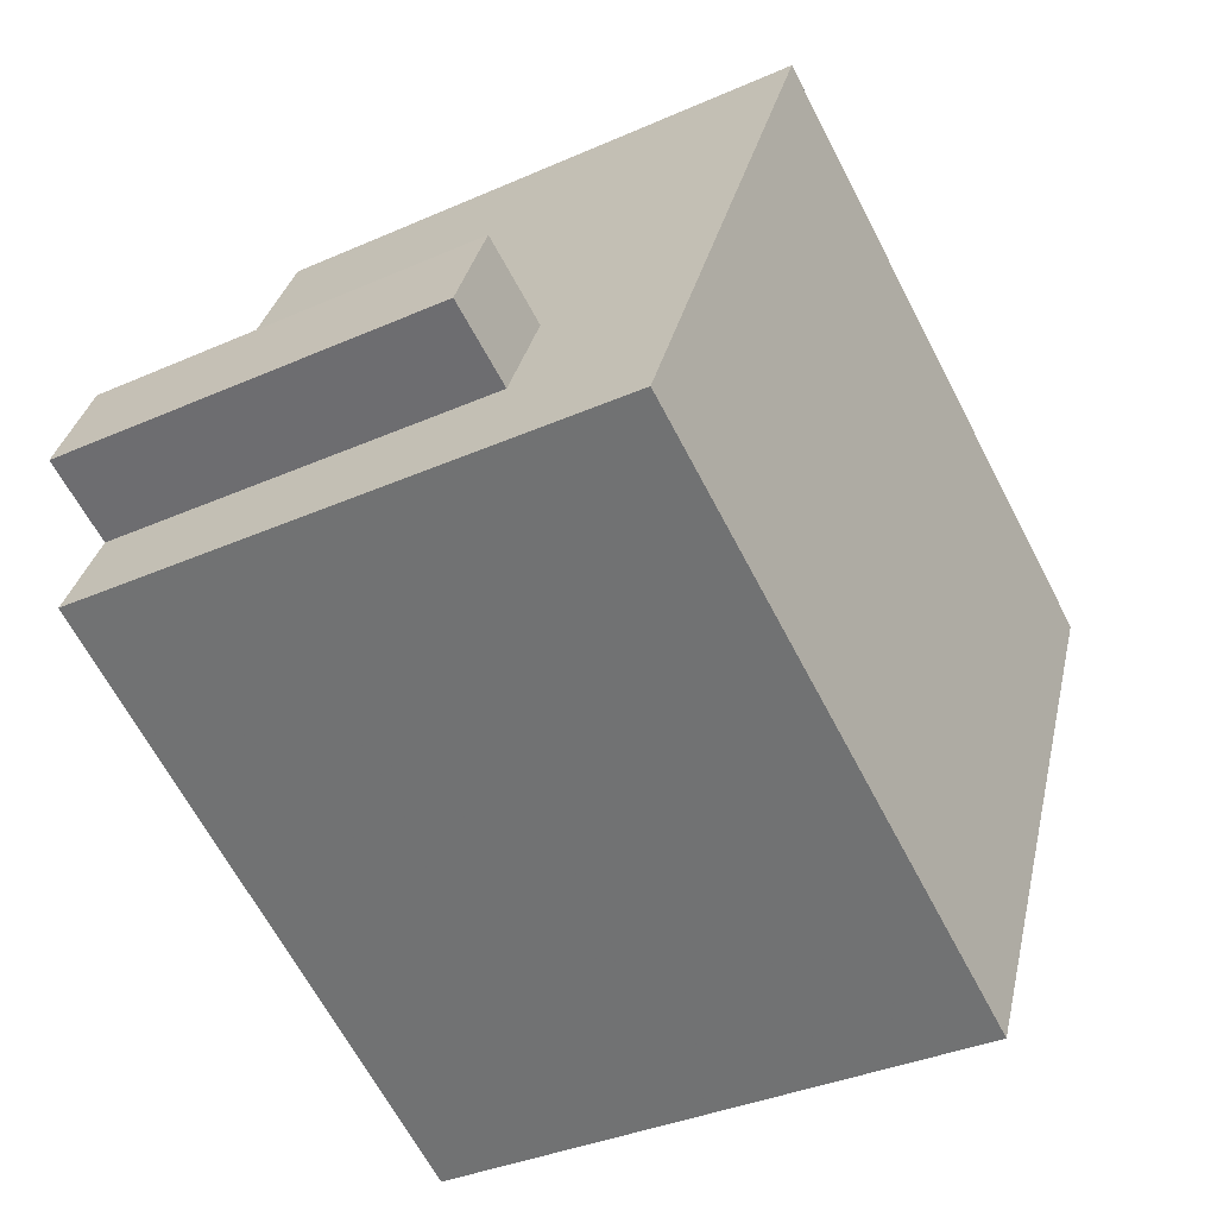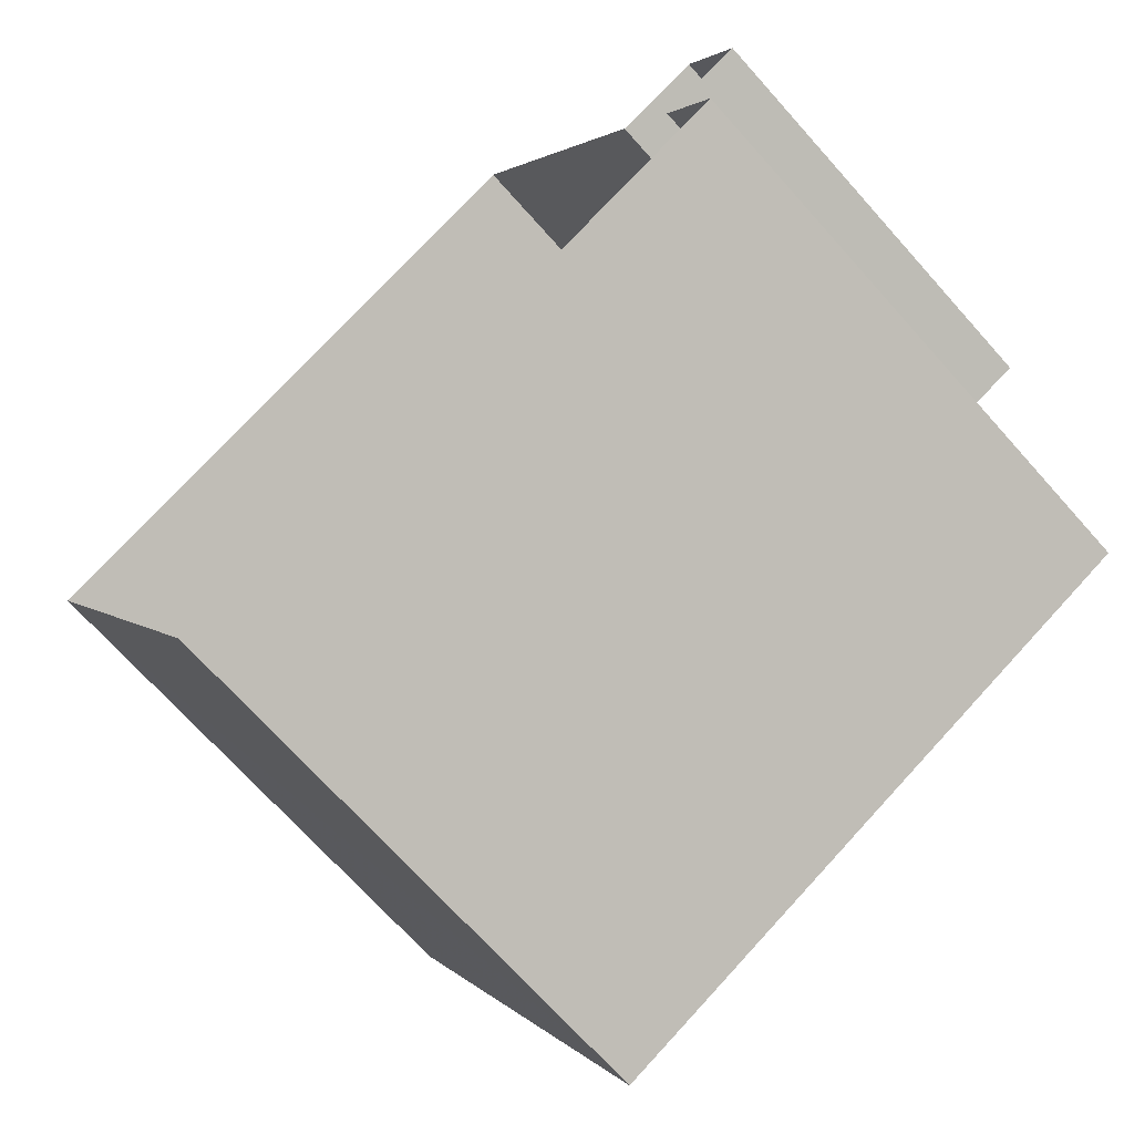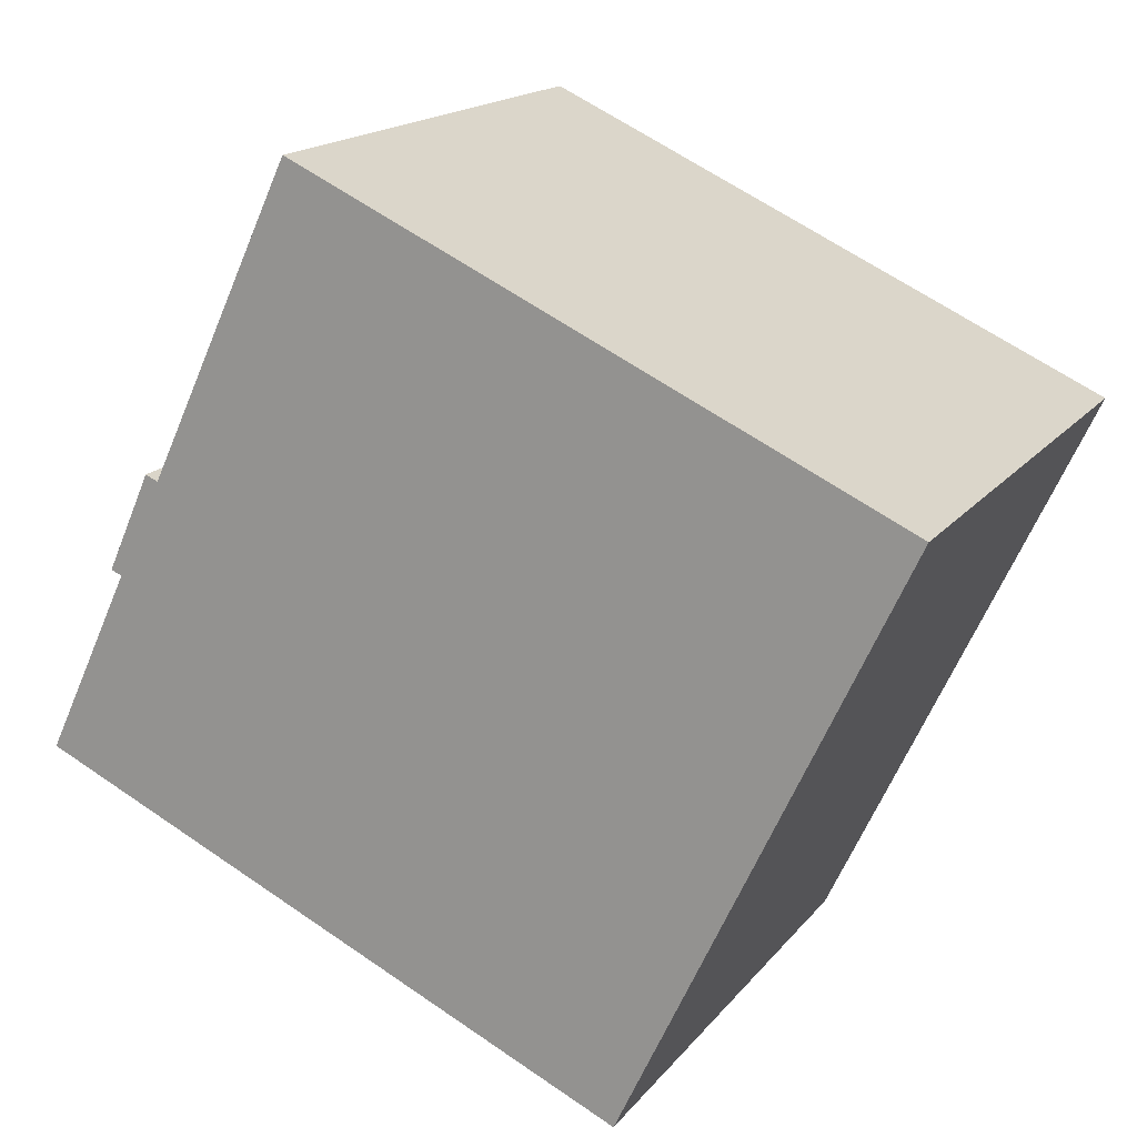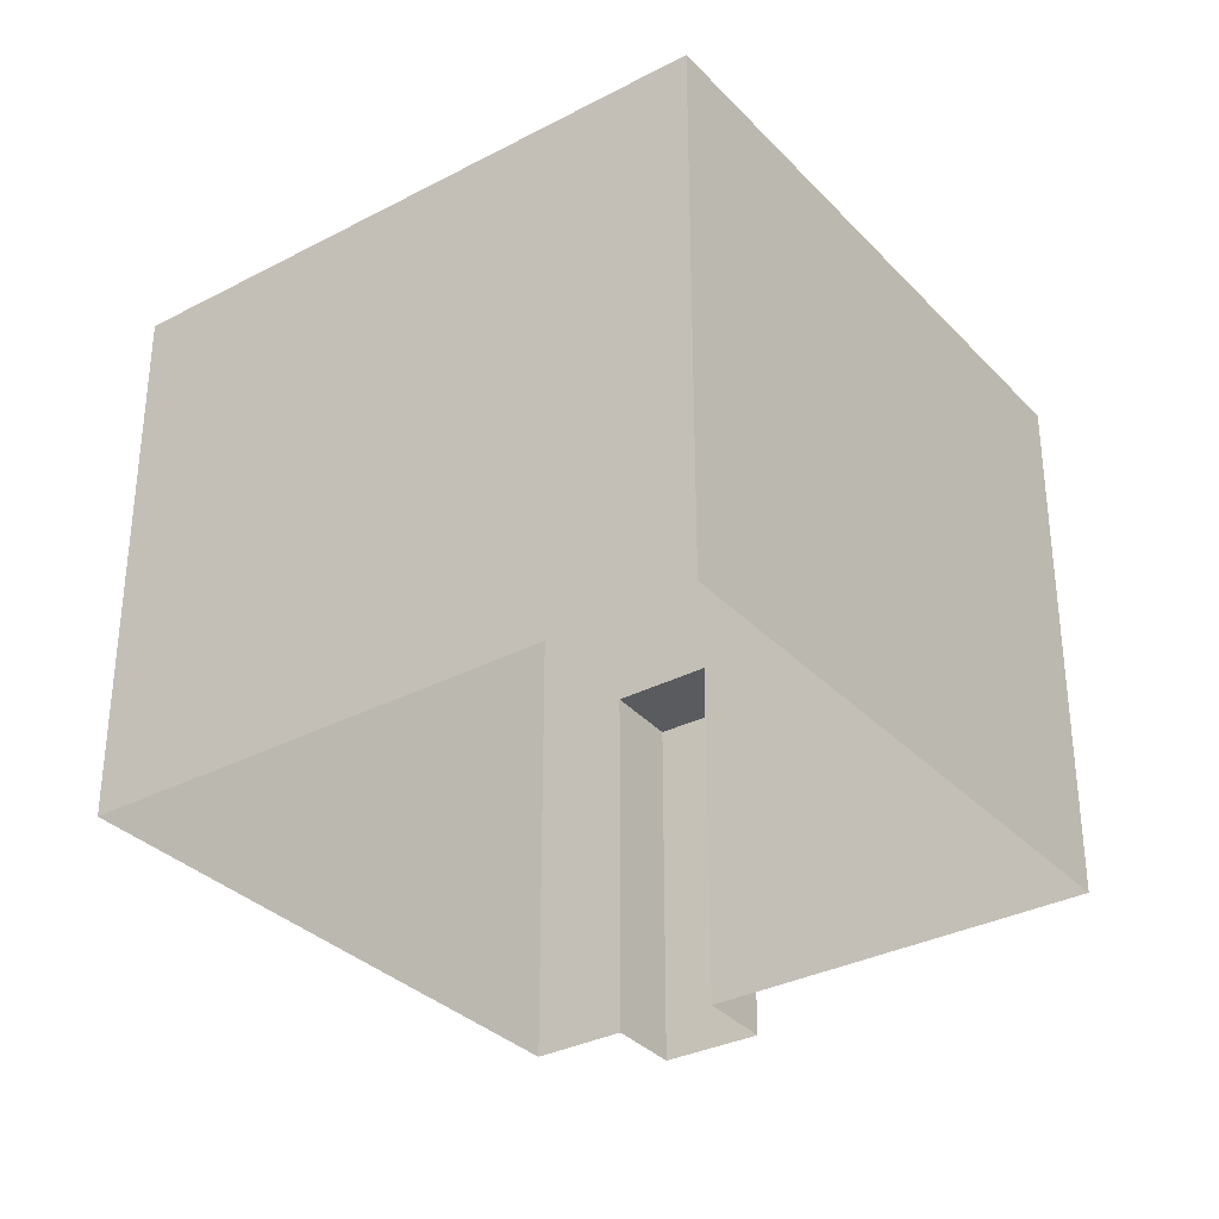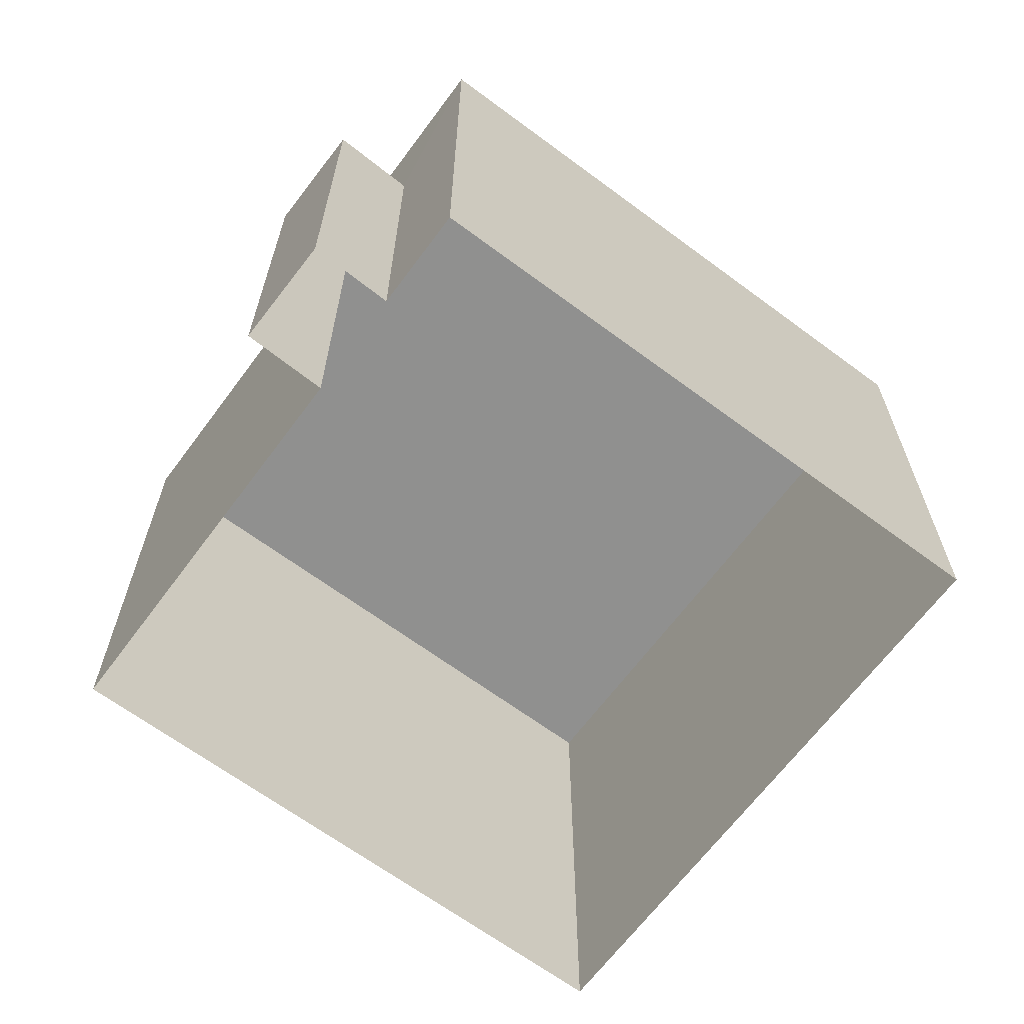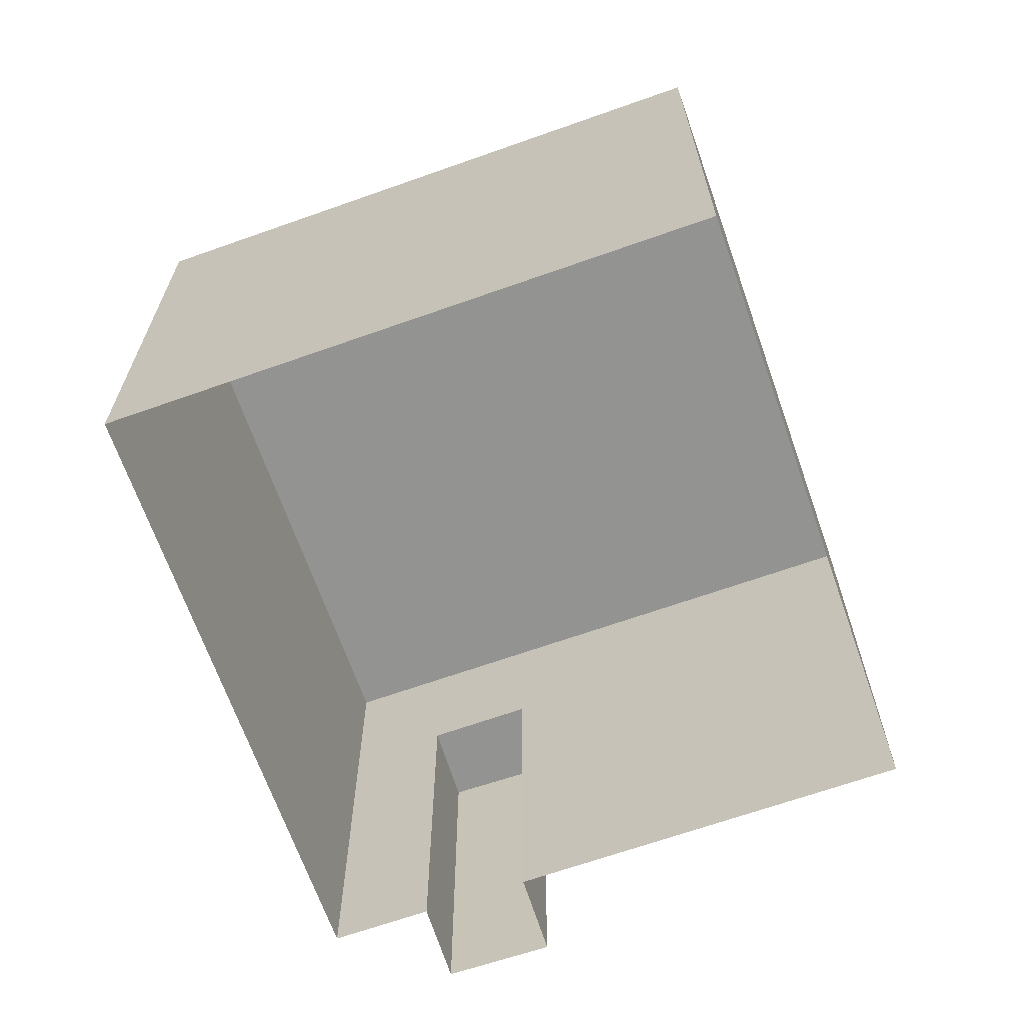
<metadata>
{"format":"obj","ext":"obj","renderer":"f3d","projection":"perspective","resolution":1024,"background":"white","views":[{"elev":-35.7,"azim":-59.7,"up":"+Y"},{"elev":-70.5,"azim":-138.2,"up":"+Y"},{"elev":16.8,"azim":25.2,"up":"+Y"},{"elev":-32.9,"azim":100.9,"up":"+Z"},{"elev":-65.6,"azim":-61.6,"up":"+Z"},{"elev":-66.7,"azim":84.5,"up":"+Z"}]}
</metadata>
<code>
v -1.257e+04 -3.361e+04 35.71
v -1.257e+04 -3.362e+04 35.71
v -1.258e+04 -3.362e+04 35.71
v -1.258e+04 -3.361e+04 35.71
v -1.258e+04 -3.362e+04 35.71
v -1.258e+04 -3.362e+04 35.71
v -1.258e+04 -3.361e+04 35.71
v -1.258e+04 -3.362e+04 35.71
v -1.258e+04 -3.362e+04 42.63
v -1.258e+04 -3.361e+04 42.63
v -1.258e+04 -3.362e+04 42.63
v -1.258e+04 -3.362e+04 42.63
v -1.258e+04 -3.361e+04 45.31
v -1.258e+04 -3.362e+04 45.31
v -1.257e+04 -3.362e+04 45.31
v -1.257e+04 -3.361e+04 45.31
f 1 2 3
f 1 3 4
f 2 5 6
f 3 6 7
f 7 6 8
f 3 2 6
f 9 10 11
f 9 12 10
f 13 14 15
f 16 13 15
f 9 11 8
f 6 9 8
f 11 7 8
f 11 10 7
f 12 7 10
f 12 3 7
f 6 5 9
f 5 14 9
f 3 12 4
f 12 14 13
f 9 14 12
f 4 12 13
f 15 5 2
f 15 14 5
f 16 1 4
f 13 16 4
f 15 2 1
f 16 15 1

</code>
